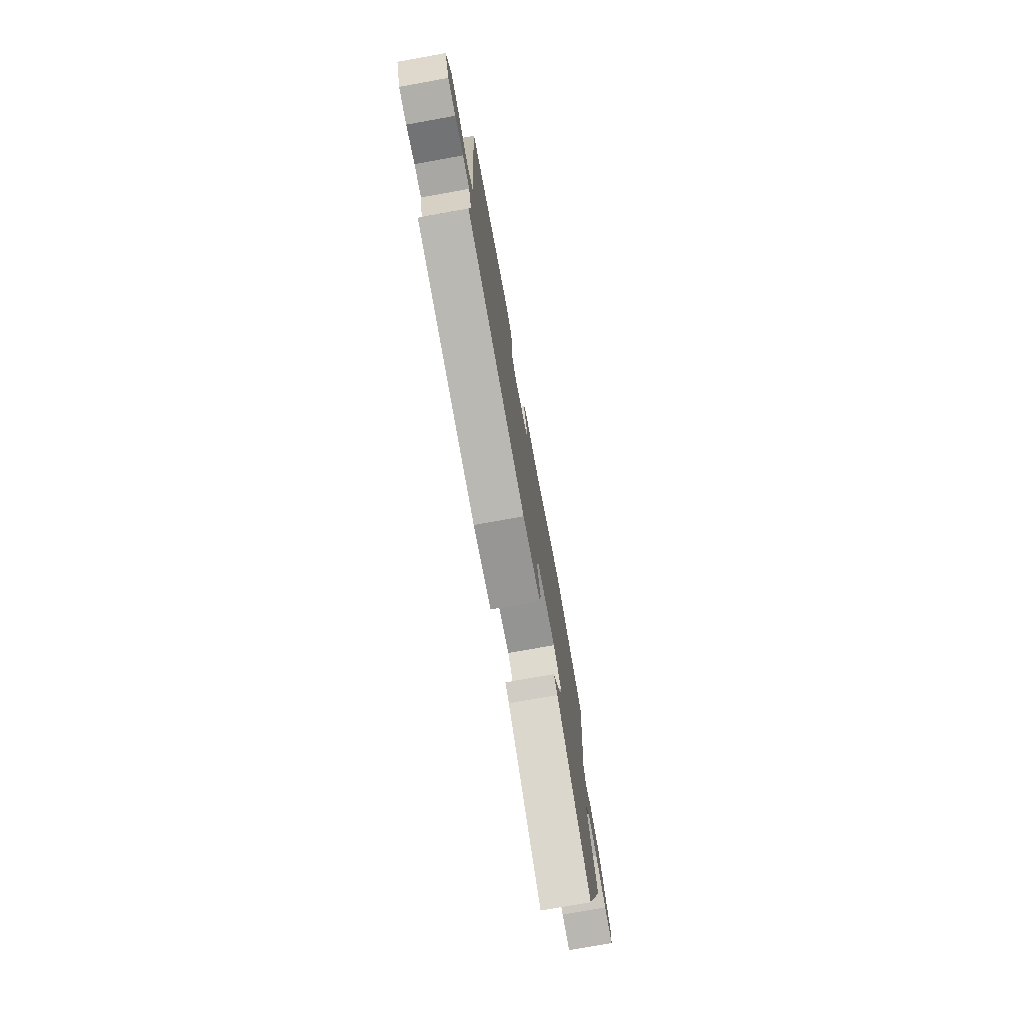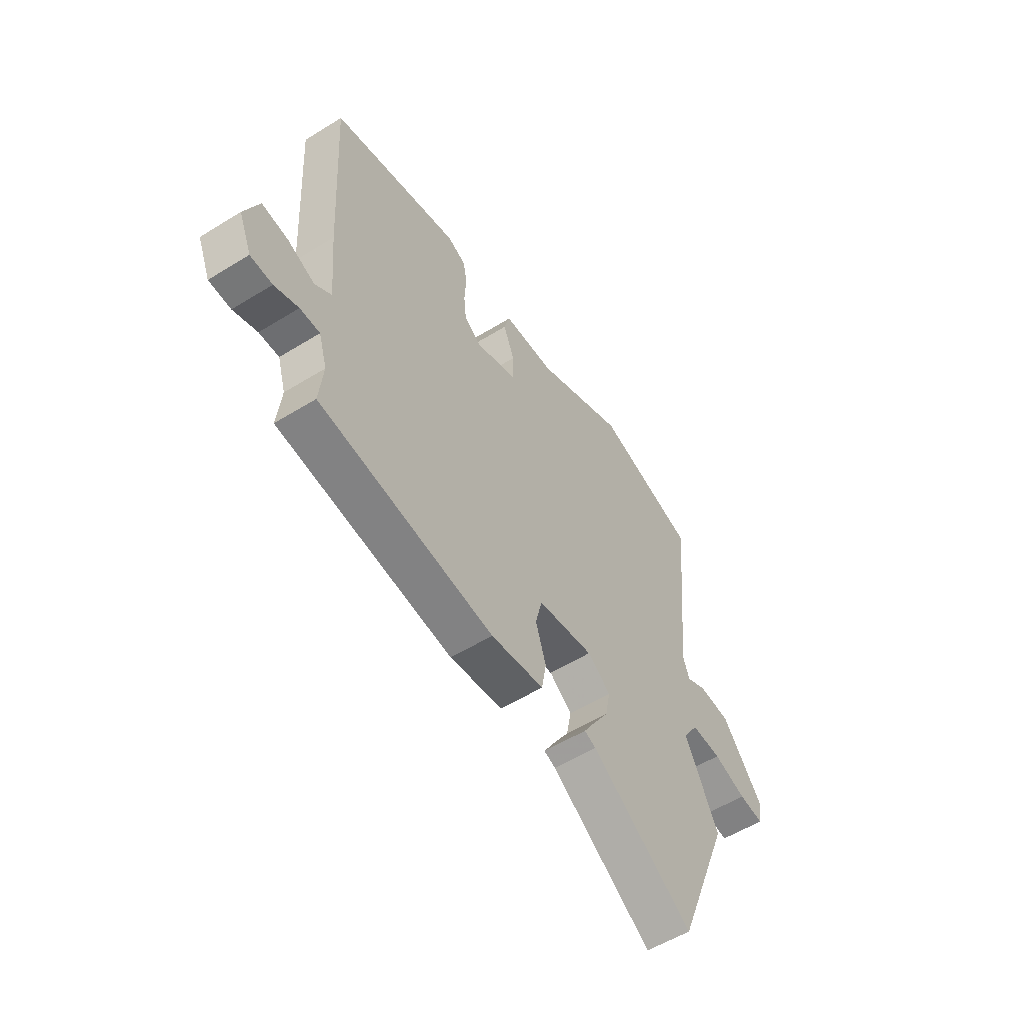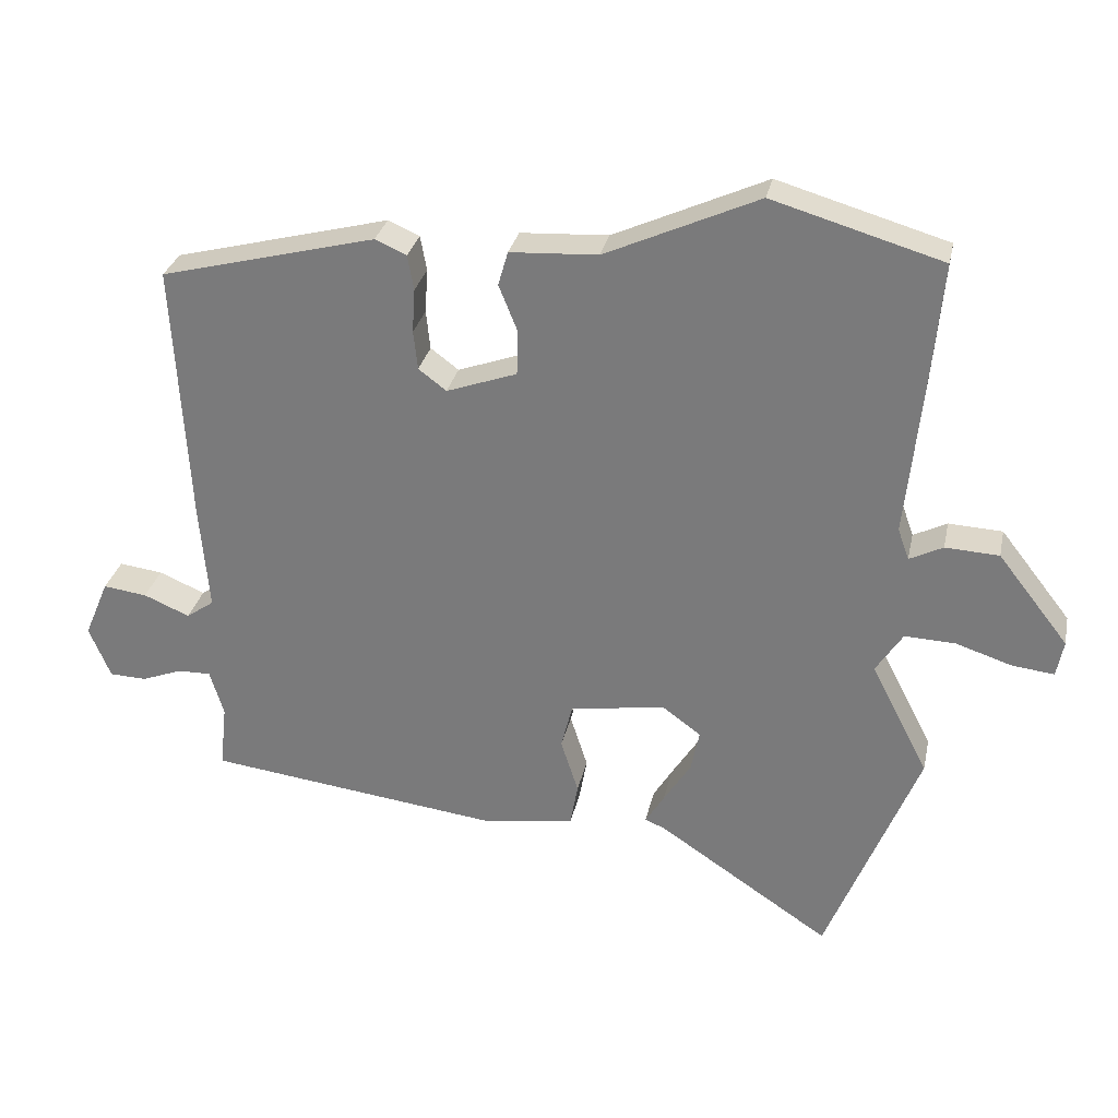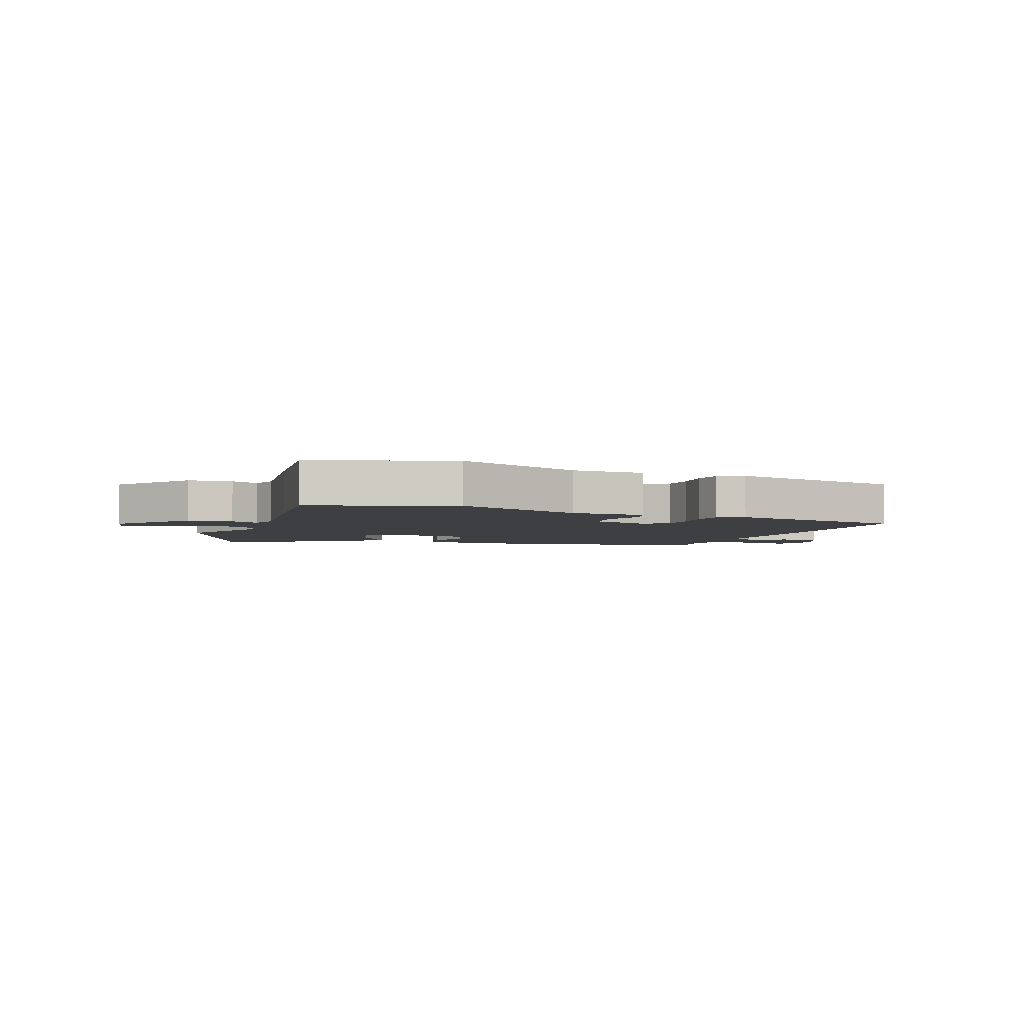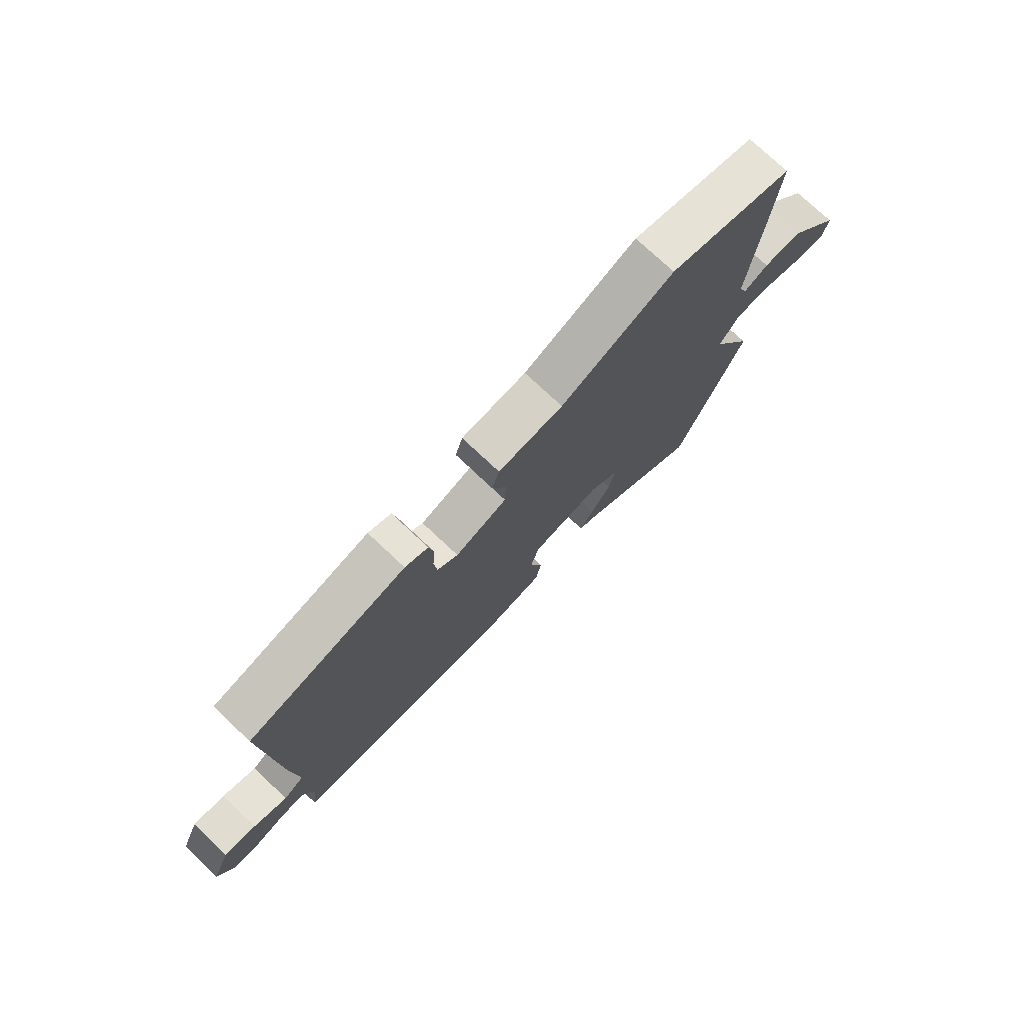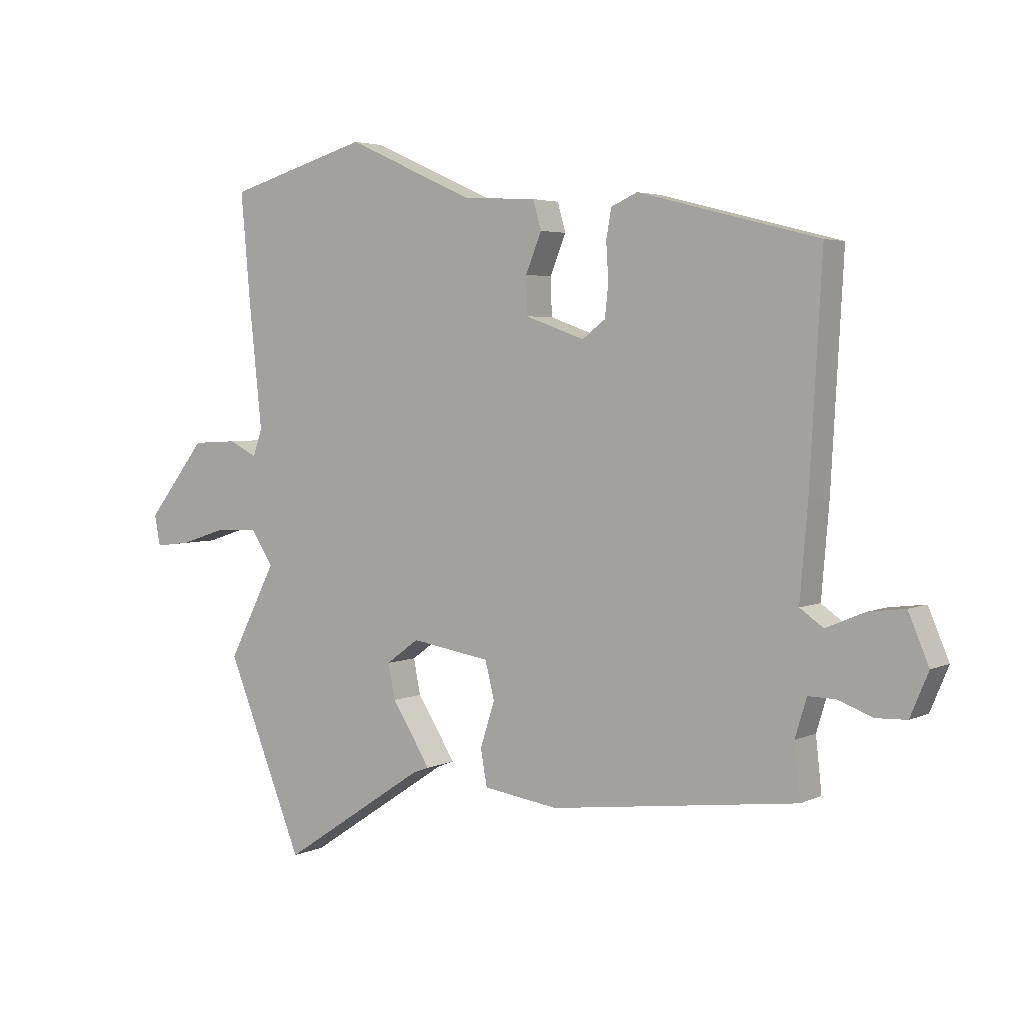
<metadata>
{"format":"obj","ext":"obj","renderer":"f3d","projection":"perspective","resolution":1024,"background":"white","views":[{"elev":-75.9,"azim":100.2,"up":"+Z"},{"elev":-55.3,"azim":123.1,"up":"+Z"},{"elev":29.7,"azim":-168.1,"up":"+Z"},{"elev":-3.9,"azim":-18.8,"up":"+Y"},{"elev":75.4,"azim":133.3,"up":"+Z"},{"elev":3.7,"azim":33.9,"up":"+Z"}]}
</metadata>
<code>
v -0.447 0.07 -0.632
v -0.579 0.07 -0.304
v -0.497 0.07 -0.144
v -0.535 0.07 -0.085
v -0.608 0.07 -0.088
v -0.688 0.07 -0.114
v -0.748 0.07 -0.121
v -0.758 0.07 -0.069
v -0.657 0.07 0.06
v -0.58 0.07 0.064
v -0.532 0.07 0.04
v -0.516 0.07 0.085
v -0.538 0.07 0.296
v -0.555 0.07 0.484
v -0.312 0.07 0.555
v -0.093 0.07 0.456
v 0.033 0.07 0.449
v 0.047 0.07 0.4
v 0.02 0.07 0.333
v 0.022 0.07 0.269
v 0.123 0.07 0.233
v 0.163 0.07 0.263
v 0.169 0.07 0.319
v 0.165 0.07 0.382
v 0.174 0.07 0.432
v 0.219 0.07 0.452
v 0.528 0.07 0.373
v 0.507 0.07 -0.002
v 0.494 0.07 -0.156
v 0.534 0.07 -0.184
v 0.6 0.07 -0.156
v 0.663 0.07 -0.148
v 0.698 0.07 -0.231
v 0.667 0.07 -0.305
v 0.614 0.07 -0.307
v 0.556 0.07 -0.285
v 0.508 0.07 -0.284
v 0.488 0.07 -0.35
v 0.498 0.07 -0.442
v 0.074 0.07 -0.495
v -0.055 0.07 -0.476
v -0.066 0.07 -0.414
v -0.041 0.07 -0.336
v -0.057 0.07 -0.272
v -0.193 0.07 -0.25
v -0.249 0.07 -0.291
v -0.237 0.07 -0.351
v -0.198 0.07 -0.412
v -0.171 0.07 -0.456
v -0.199 0.07 -0.467
v -0.447 0 -0.632
v -0.579 0 -0.304
v -0.497 0 -0.144
v -0.535 0 -0.085
v -0.608 0 -0.088
v -0.688 0 -0.114
v -0.748 0 -0.121
v -0.758 0 -0.069
v -0.657 0 0.06
v -0.58 0 0.064
v -0.532 0 0.04
v -0.516 0 0.085
v -0.538 0 0.296
v -0.555 0 0.484
v -0.312 0 0.555
v -0.093 0 0.456
v 0.033 0 0.449
v 0.047 0 0.4
v 0.02 0 0.333
v 0.022 0 0.269
v 0.123 0 0.233
v 0.163 0 0.263
v 0.169 0 0.319
v 0.165 0 0.382
v 0.174 0 0.432
v 0.219 0 0.452
v 0.528 0 0.373
v 0.507 0 -0.002
v 0.494 0 -0.156
v 0.534 0 -0.184
v 0.6 0 -0.156
v 0.663 0 -0.148
v 0.698 0 -0.231
v 0.667 0 -0.305
v 0.614 0 -0.307
v 0.556 0 -0.285
v 0.508 0 -0.284
v 0.488 0 -0.35
v 0.498 0 -0.442
v 0.074 0 -0.495
v -0.055 0 -0.476
v -0.066 0 -0.414
v -0.041 0 -0.336
v -0.057 0 -0.272
v -0.193 0 -0.25
v -0.249 0 -0.291
v -0.237 0 -0.351
v -0.198 0 -0.412
v -0.171 0 -0.456
v -0.199 0 -0.467
f 47 48 49 50
f 1 2 3
f 50 1 3
f 47 50 3
f 46 47 3 4
f 45 46 4
f 44 45 4
f 41 42 43
f 40 41 43
f 39 40 43
f 38 39 43
f 37 38 43 44
f 36 37 44 4
f 34 35 36
f 33 34 36
f 32 33 36
f 31 32 36
f 30 31 36
f 29 30 36 4
f 27 28 29
f 26 27 29
f 25 26 29
f 24 25 29
f 23 24 29
f 22 23 29
f 21 22 29
f 20 21 29 4
f 16 17 18 19
f 16 19 20
f 15 16 20
f 14 15 20
f 13 14 20
f 12 13 20
f 11 12 20 4
f 9 10 11
f 8 9 11
f 7 8 11
f 6 7 11
f 5 6 11
f 4 5 11
f 100 99 98 97
f 53 52 51
f 53 51 100
f 53 100 97
f 54 53 97 96
f 54 96 95
f 54 95 94
f 93 92 91
f 93 91 90
f 93 90 89
f 93 89 88
f 94 93 88 87
f 54 94 87 86
f 86 85 84
f 86 84 83
f 86 83 82
f 86 82 81
f 86 81 80
f 54 86 80 79
f 79 78 77
f 79 77 76
f 79 76 75
f 79 75 74
f 79 74 73
f 79 73 72
f 79 72 71
f 54 79 71 70
f 69 68 67 66
f 70 69 66
f 70 66 65
f 70 65 64
f 70 64 63
f 70 63 62
f 54 70 62 61
f 61 60 59
f 61 59 58
f 61 58 57
f 61 57 56
f 61 56 55
f 61 55 54
f 1 51 52 2
f 2 52 53 3
f 3 53 54 4
f 4 54 55 5
f 5 55 56 6
f 6 56 57 7
f 7 57 58 8
f 8 58 59 9
f 9 59 60 10
f 10 60 61 11
f 11 61 62 12
f 12 62 63 13
f 13 63 64 14
f 14 64 65 15
f 15 65 66 16
f 16 66 67 17
f 17 67 68 18
f 18 68 69 19
f 19 69 70 20
f 20 70 71 21
f 21 71 72 22
f 22 72 73 23
f 23 73 74 24
f 24 74 75 25
f 25 75 76 26
f 26 76 77 27
f 27 77 78 28
f 28 78 79 29
f 29 79 80 30
f 30 80 81 31
f 31 81 82 32
f 32 82 83 33
f 33 83 84 34
f 34 84 85 35
f 35 85 86 36
f 36 86 87 37
f 37 87 88 38
f 38 88 89 39
f 39 89 90 40
f 40 90 91 41
f 41 91 92 42
f 42 92 93 43
f 43 93 94 44
f 44 94 95 45
f 45 95 96 46
f 46 96 97 47
f 47 97 98 48
f 48 98 99 49
f 49 99 100 50
f 50 100 51 1

</code>
